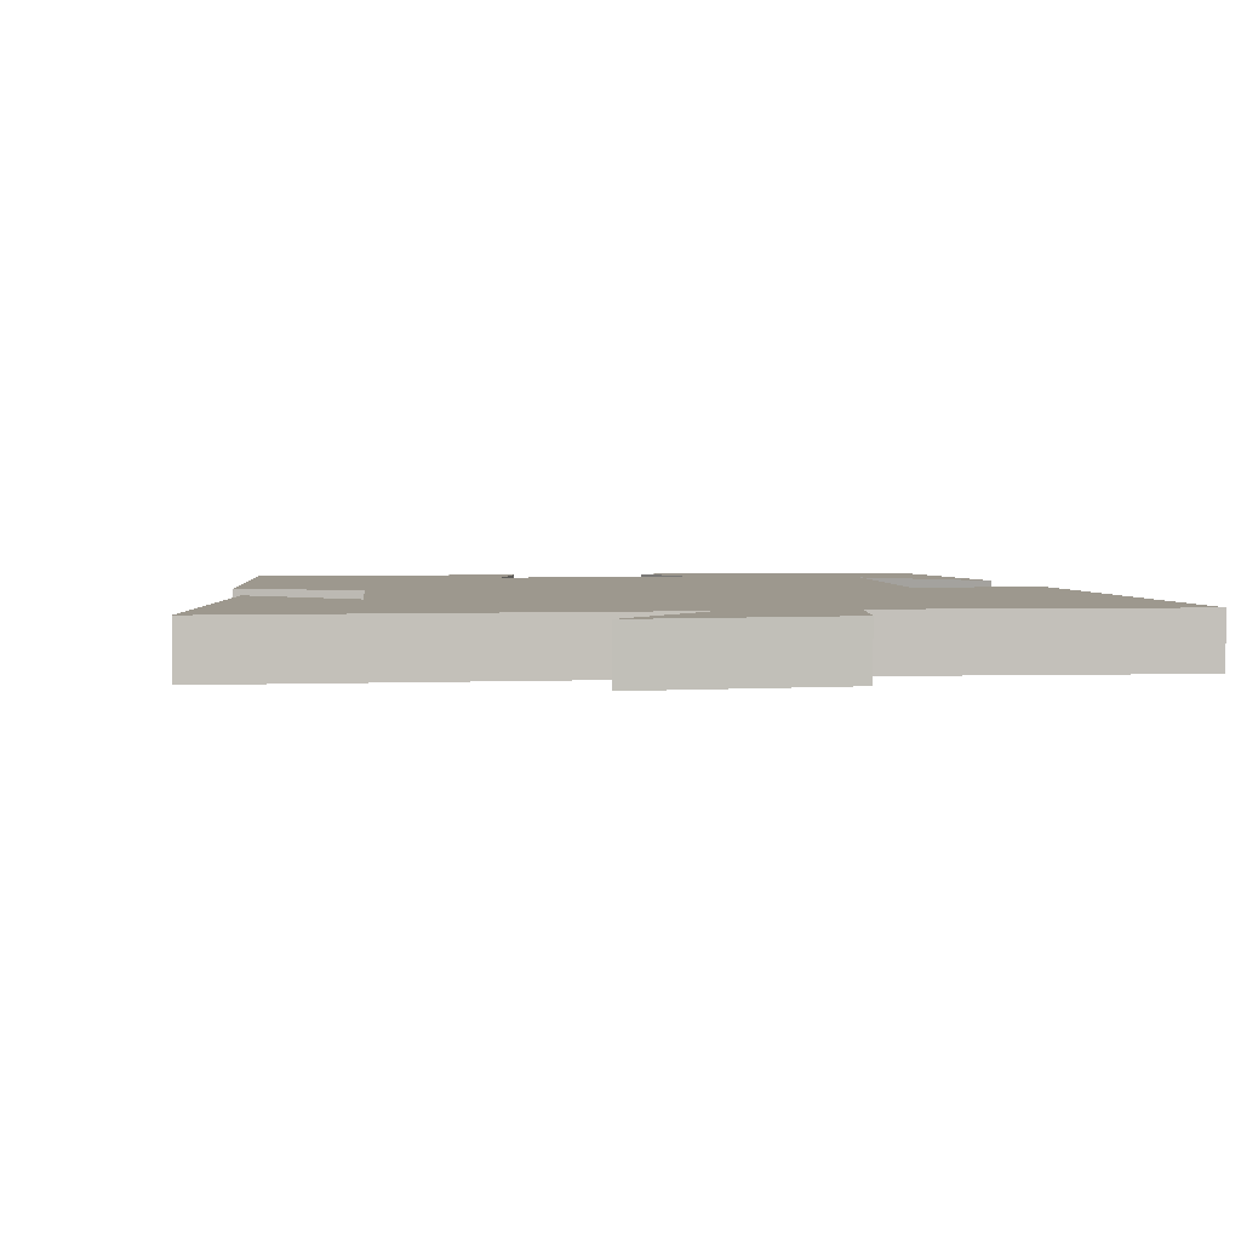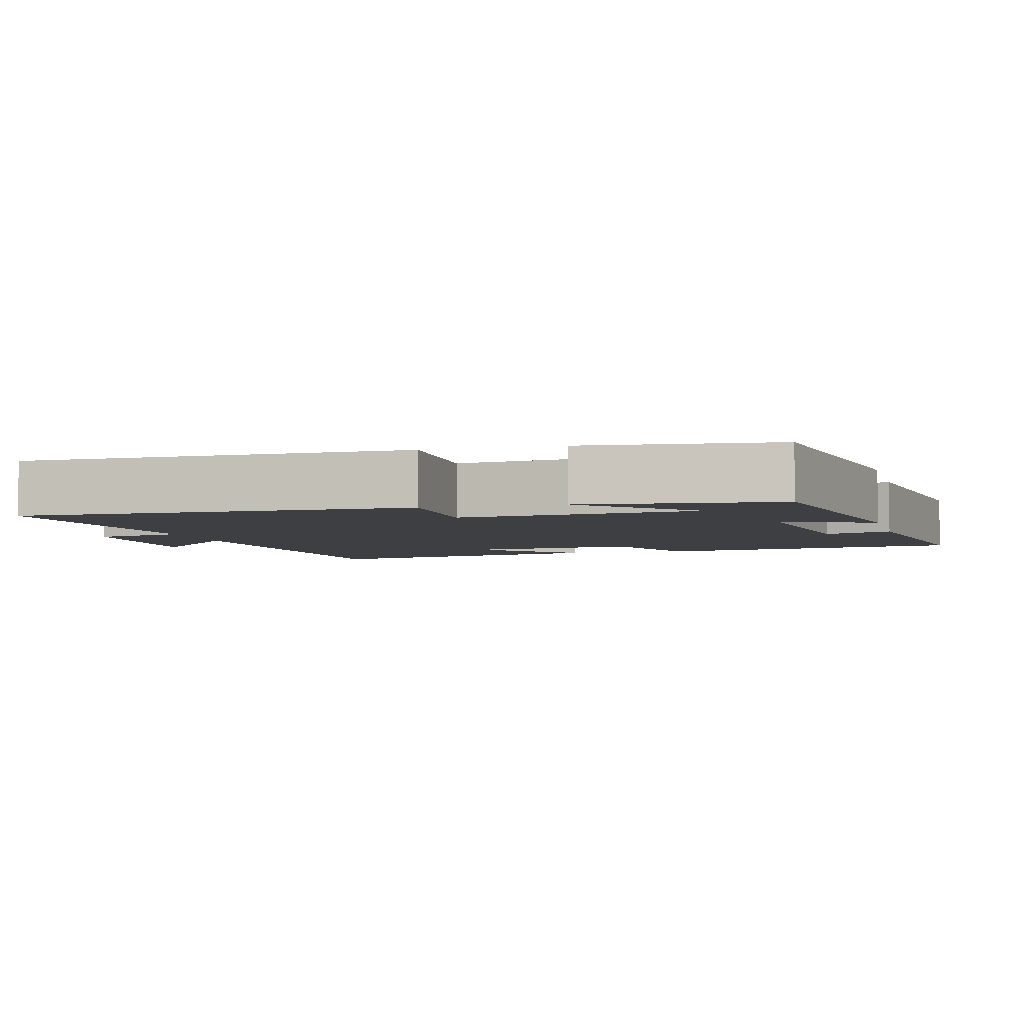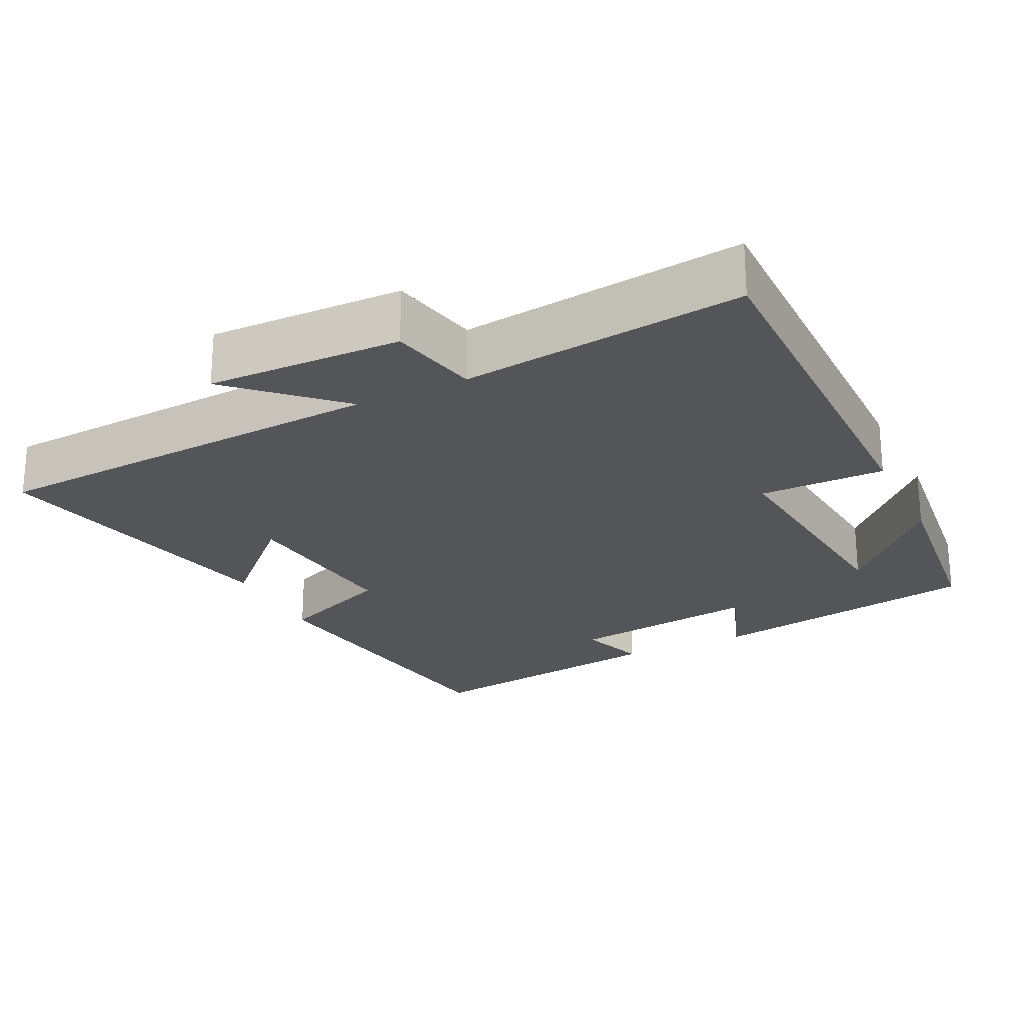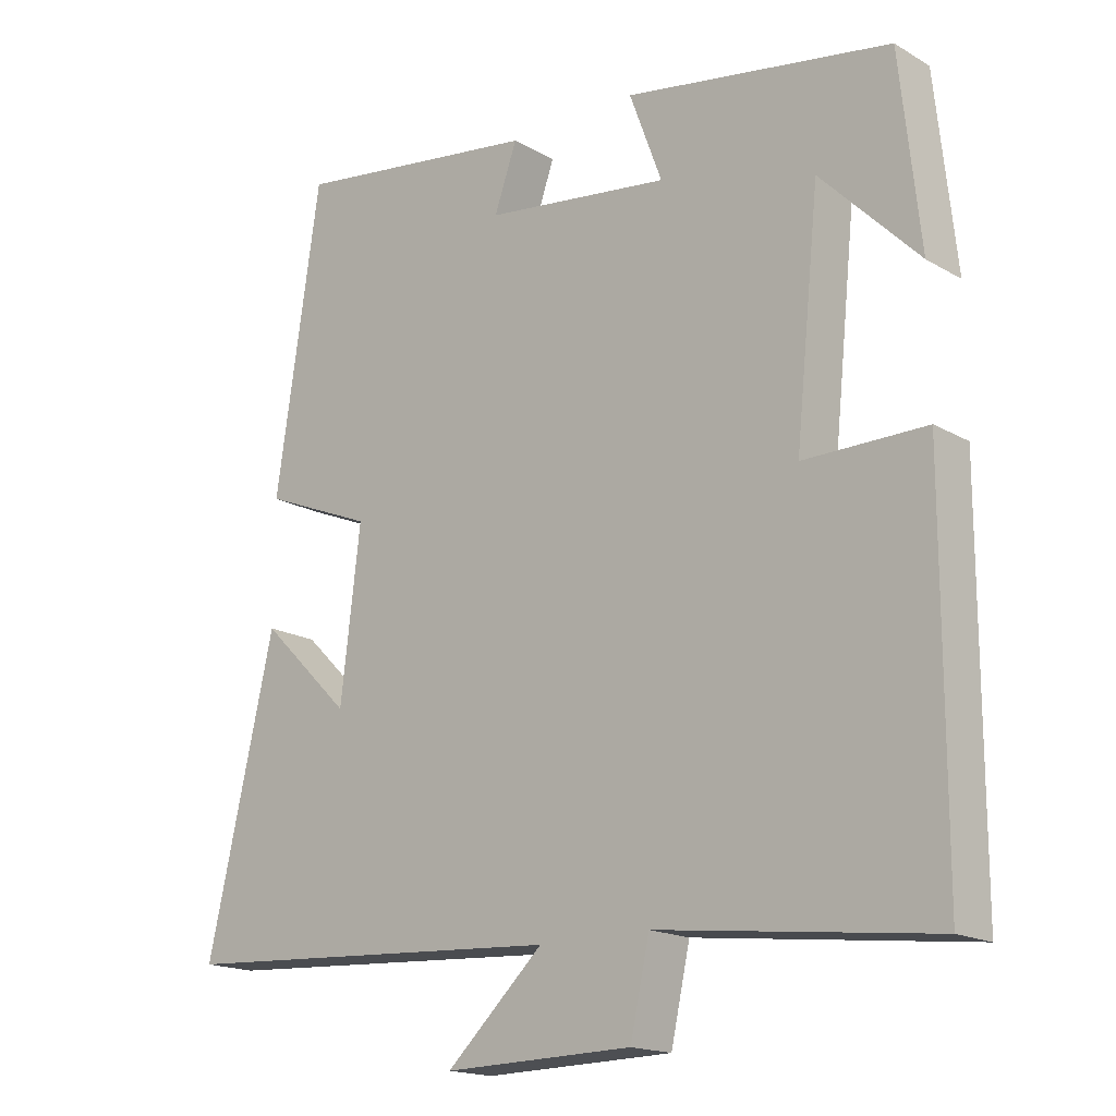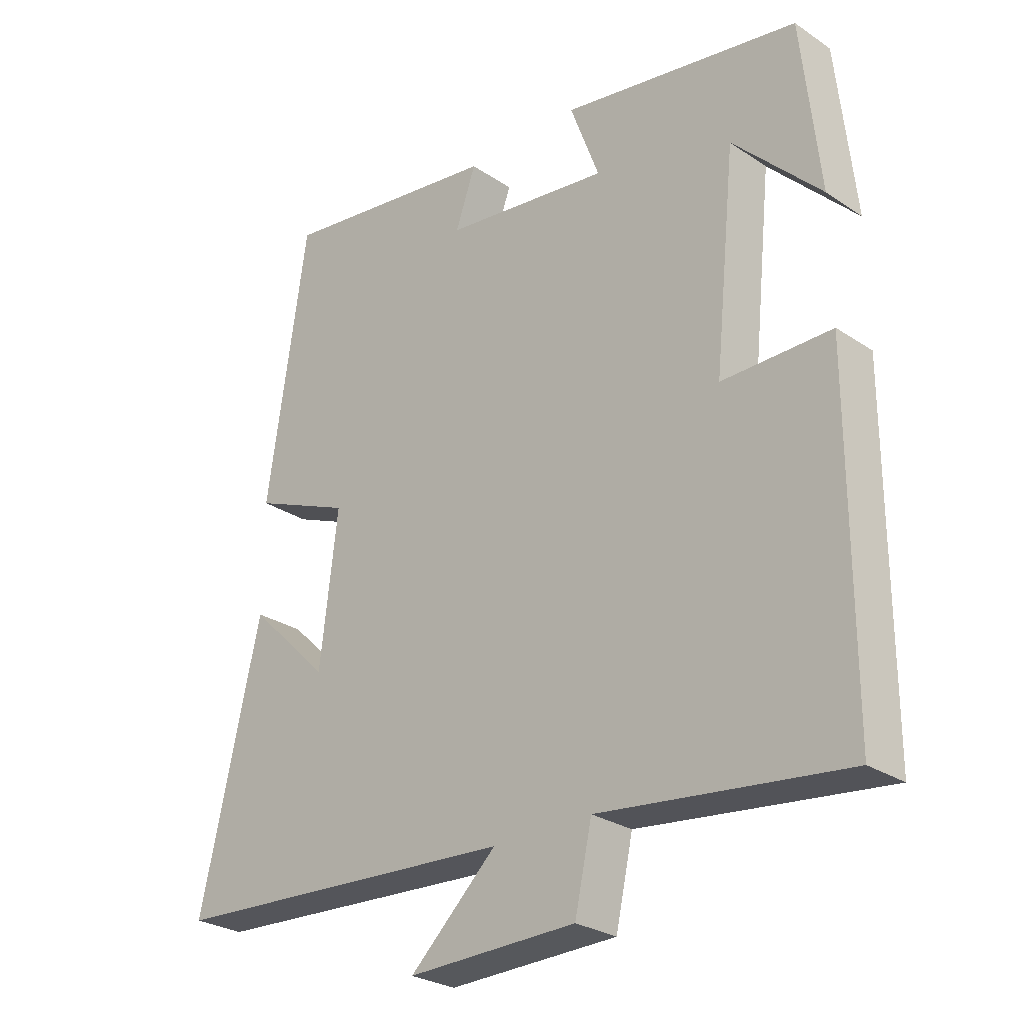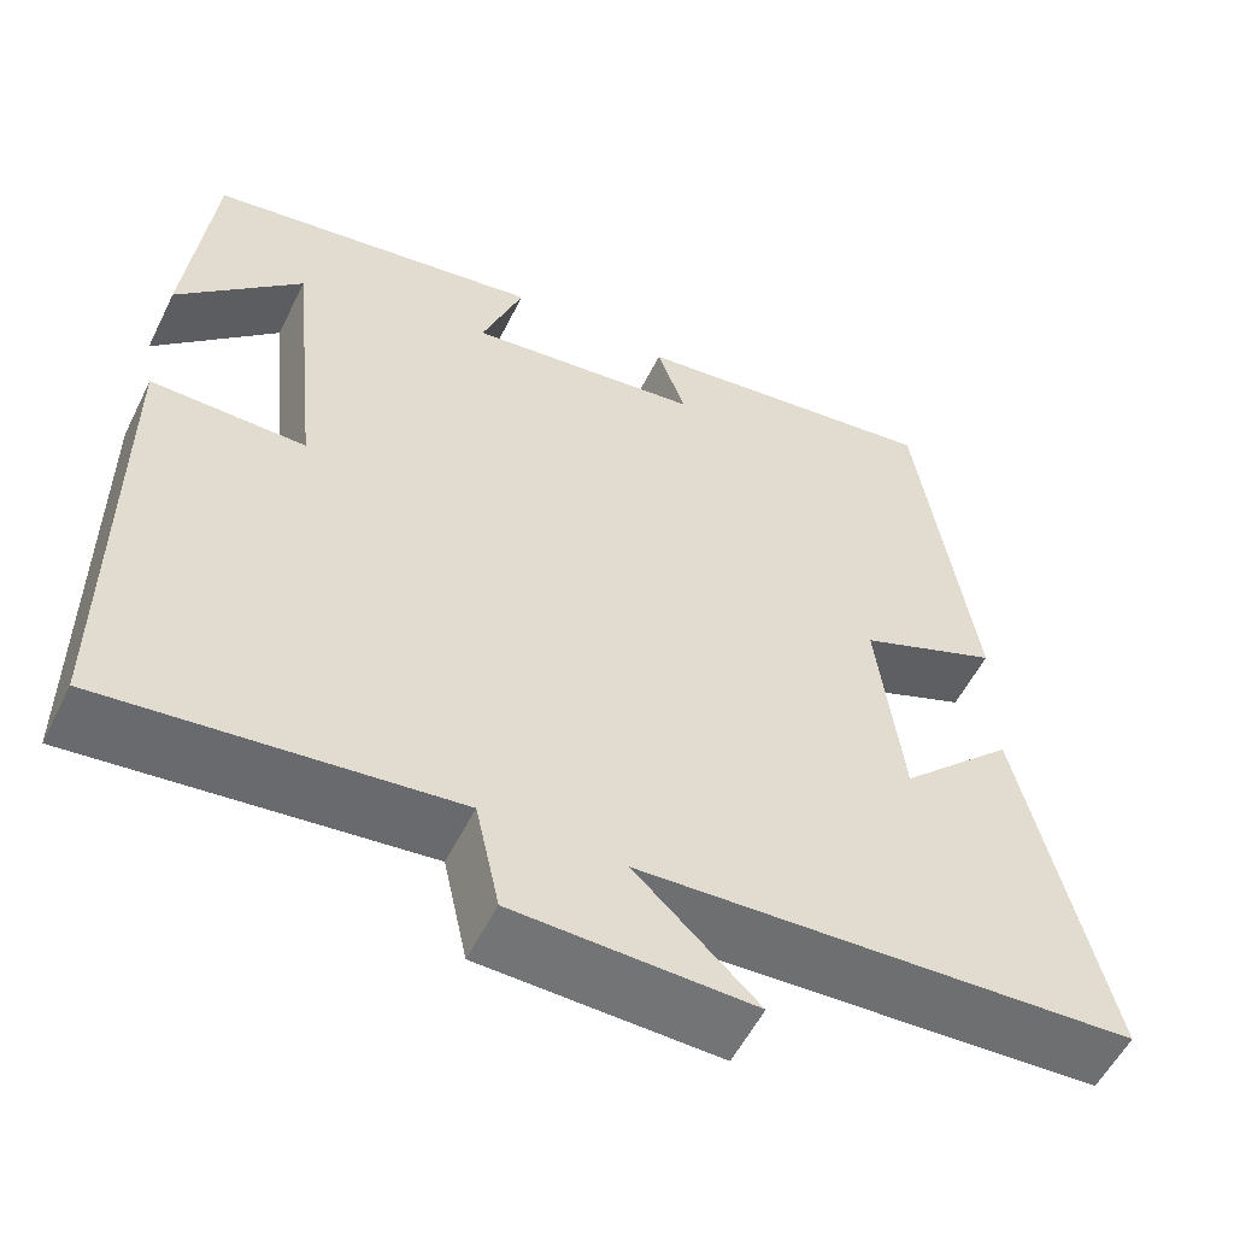
<metadata>
{"format":"obj","ext":"obj","renderer":"f3d","projection":"perspective","resolution":1024,"background":"white","views":[{"elev":3.2,"azim":168.1,"up":"+Y"},{"elev":-4.3,"azim":-75.3,"up":"+Y"},{"elev":-24.0,"azim":-154.1,"up":"+Y"},{"elev":-17.2,"azim":-138.9,"up":"+Z"},{"elev":-27.3,"azim":-135.8,"up":"+Z"},{"elev":-55.7,"azim":-26.2,"up":"+Z"}]}
</metadata>
<code>
v 0.595 0.07 -0.468
v 0.043 0.07 -0.5
v 0.18 0.07 -0.629
v -0.086 0.07 -0.623
v -0.113 0.07 -0.5
v -0.499 0.07 -0.545
v -0.5 0.07 -0.014
v -0.328 0.07 -0.015
v -0.362 0.07 0.313
v -0.5 0.07 0.172
v -0.472 0.07 0.437
v -0.097 0.07 0.5
v -0.143 0.07 0.375
v 0.119 0.07 0.409
v 0.087 0.07 0.5
v 0.437 0.07 0.549
v 0.5 0.07 0.124
v 0.344 0.07 0.06
v 0.372 0.07 -0.176
v 0.5 0.07 -0.05
v 0.595 0 -0.468
v 0.043 0 -0.5
v 0.18 0 -0.629
v -0.086 0 -0.623
v -0.113 0 -0.5
v -0.499 0 -0.545
v -0.5 0 -0.014
v -0.328 0 -0.015
v -0.362 0 0.313
v -0.5 0 0.172
v -0.472 0 0.437
v -0.097 0 0.5
v -0.143 0 0.375
v 0.119 0 0.409
v 0.087 0 0.5
v 0.437 0 0.549
v 0.5 0 0.124
v 0.344 0 0.06
v 0.372 0 -0.176
v 0.5 0 -0.05
f 19 20 1 2
f 18 19 2
f 15 16 17 18
f 14 15 18
f 13 14 18 2
f 11 12 13
f 9 10 11
f 9 11 13
f 8 9 13 2
f 5 6 7 8
f 2 3 4 5
f 2 5 8
f 22 21 40 39
f 22 39 38
f 38 37 36 35
f 38 35 34
f 22 38 34 33
f 33 32 31
f 31 30 29
f 33 31 29
f 22 33 29 28
f 28 27 26 25
f 25 24 23 22
f 28 25 22
f 1 21 22 2
f 2 22 23 3
f 3 23 24 4
f 4 24 25 5
f 5 25 26 6
f 6 26 27 7
f 7 27 28 8
f 8 28 29 9
f 9 29 30 10
f 10 30 31 11
f 11 31 32 12
f 12 32 33 13
f 13 33 34 14
f 14 34 35 15
f 15 35 36 16
f 16 36 37 17
f 17 37 38 18
f 18 38 39 19
f 19 39 40 20
f 20 40 21 1

</code>
